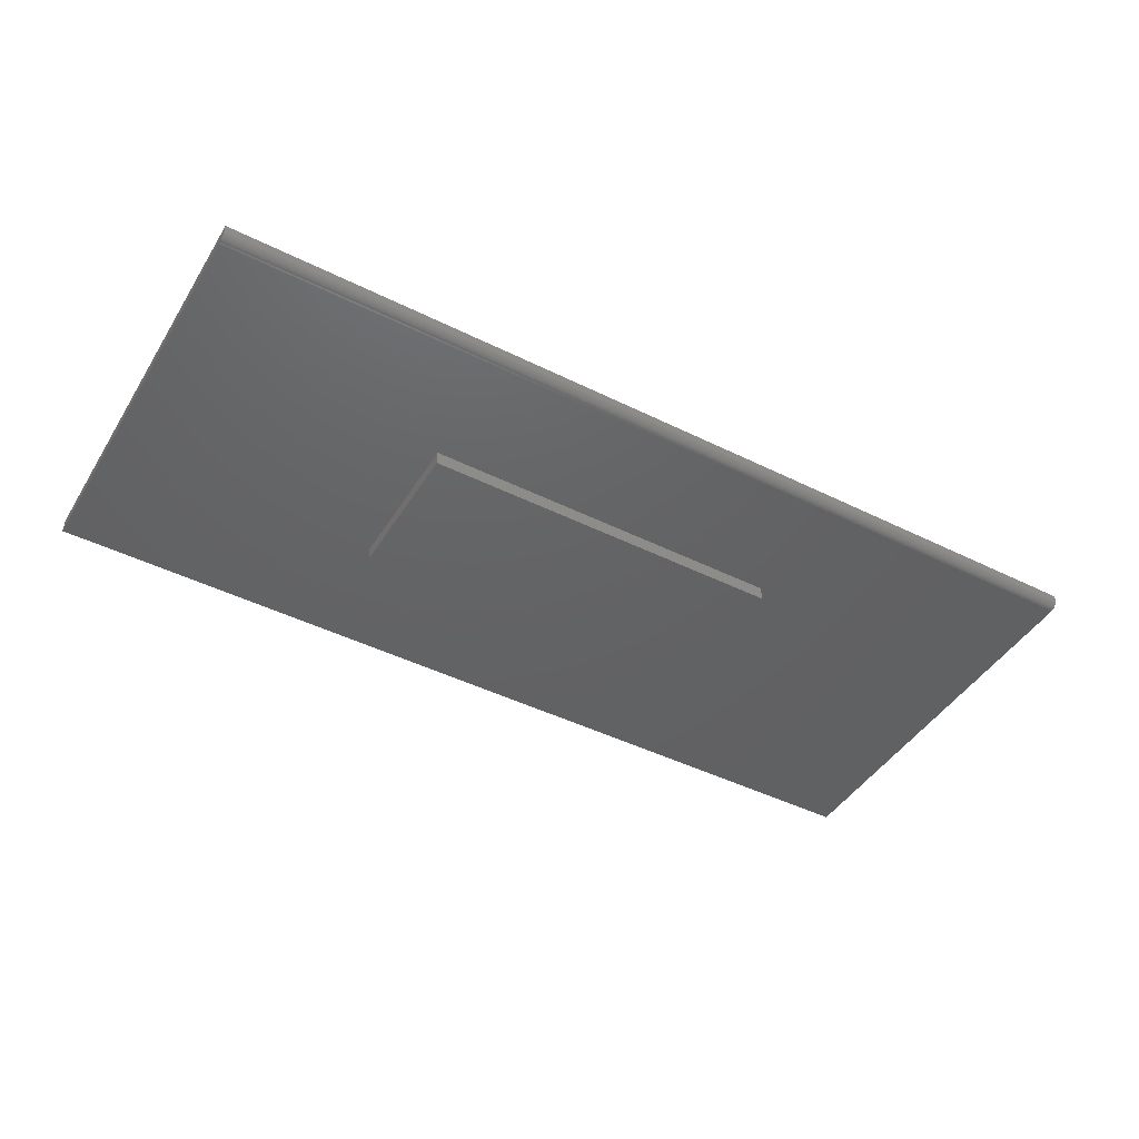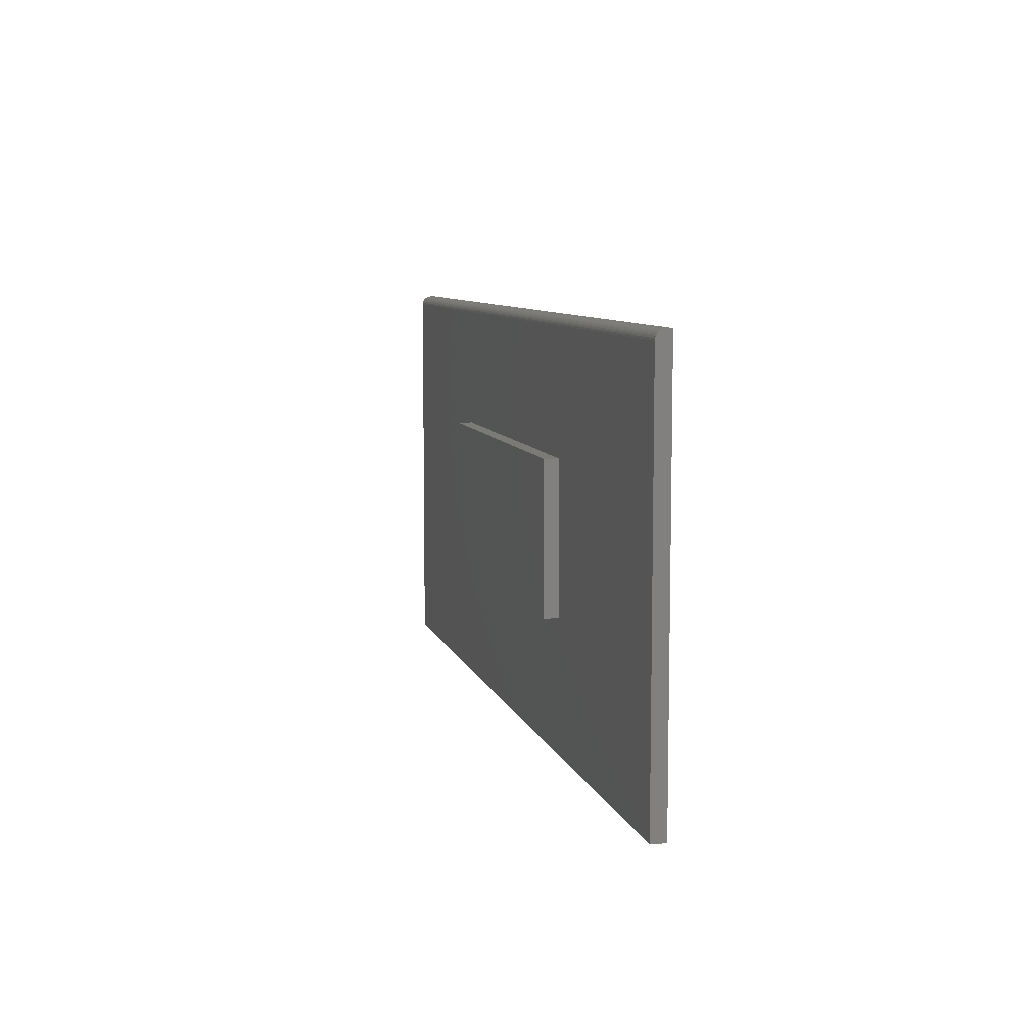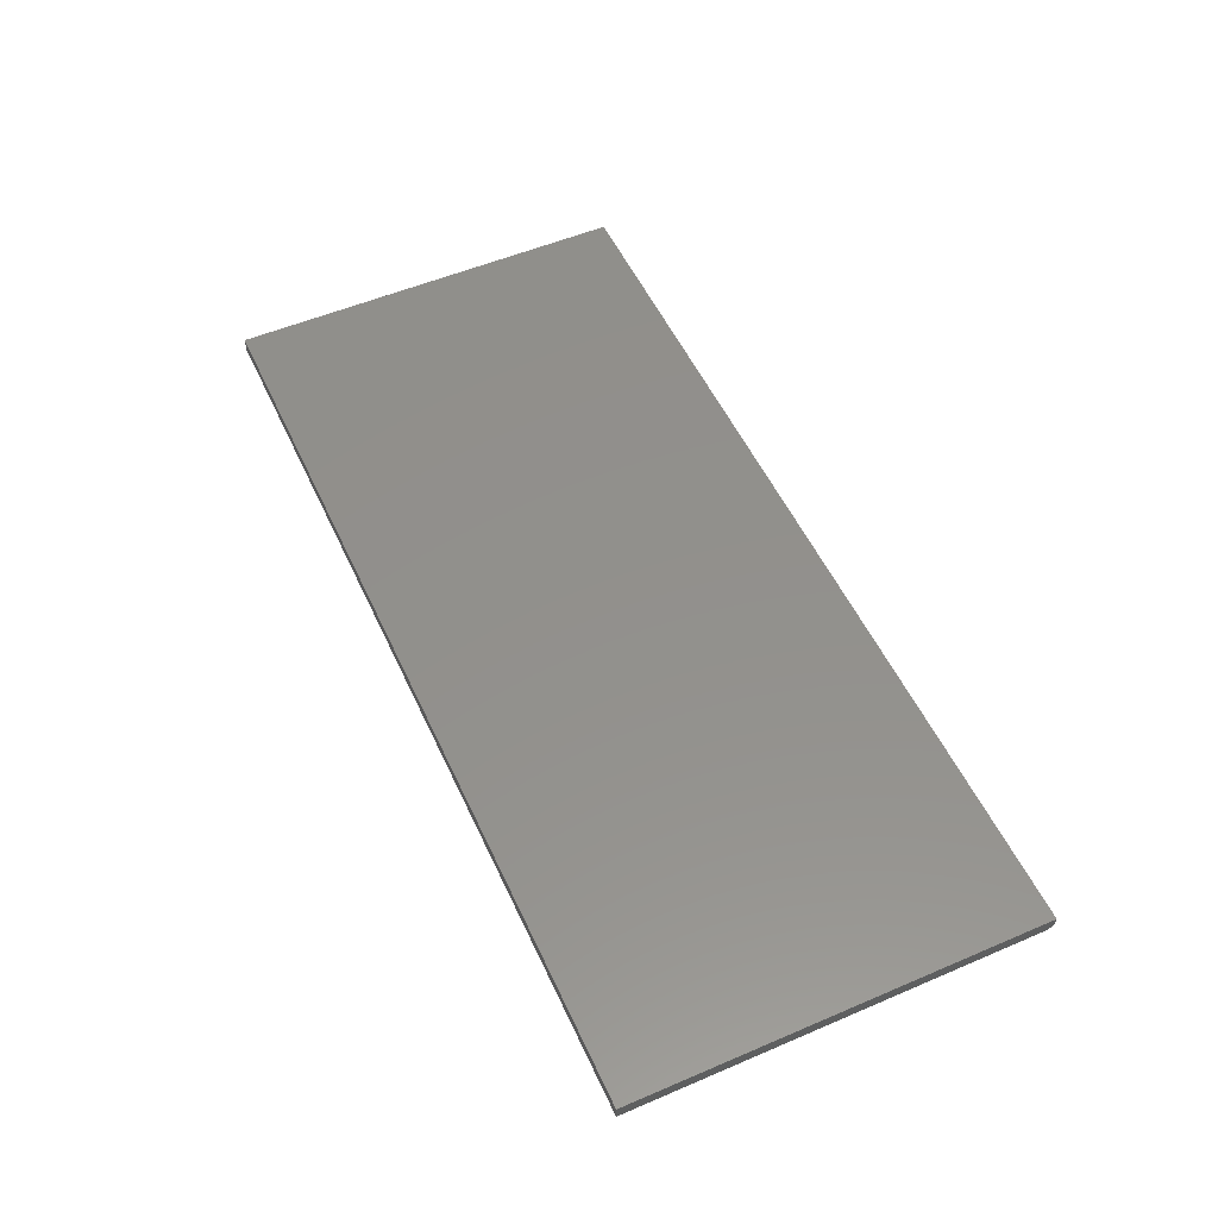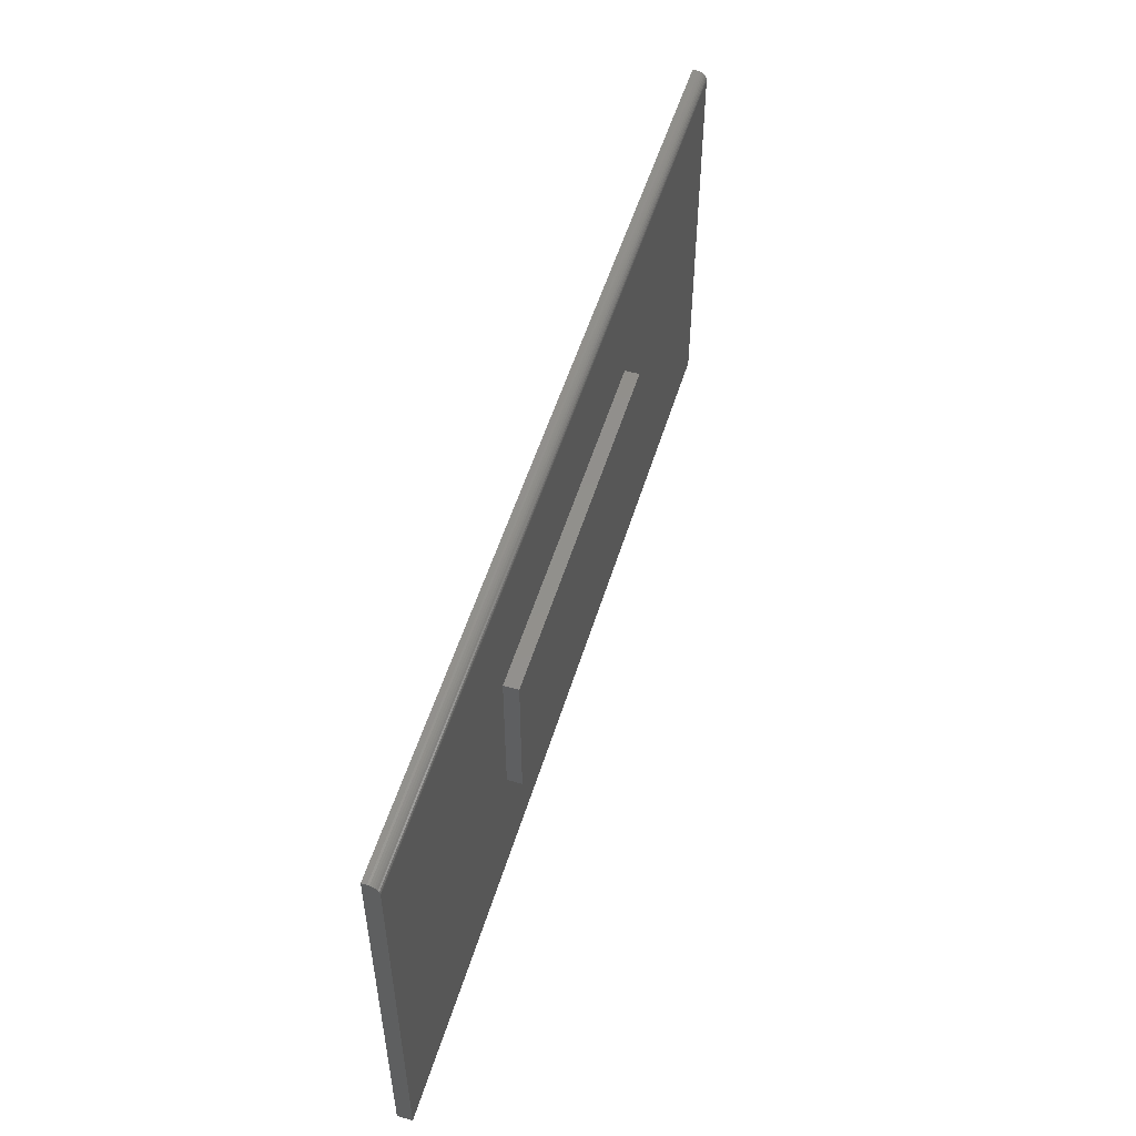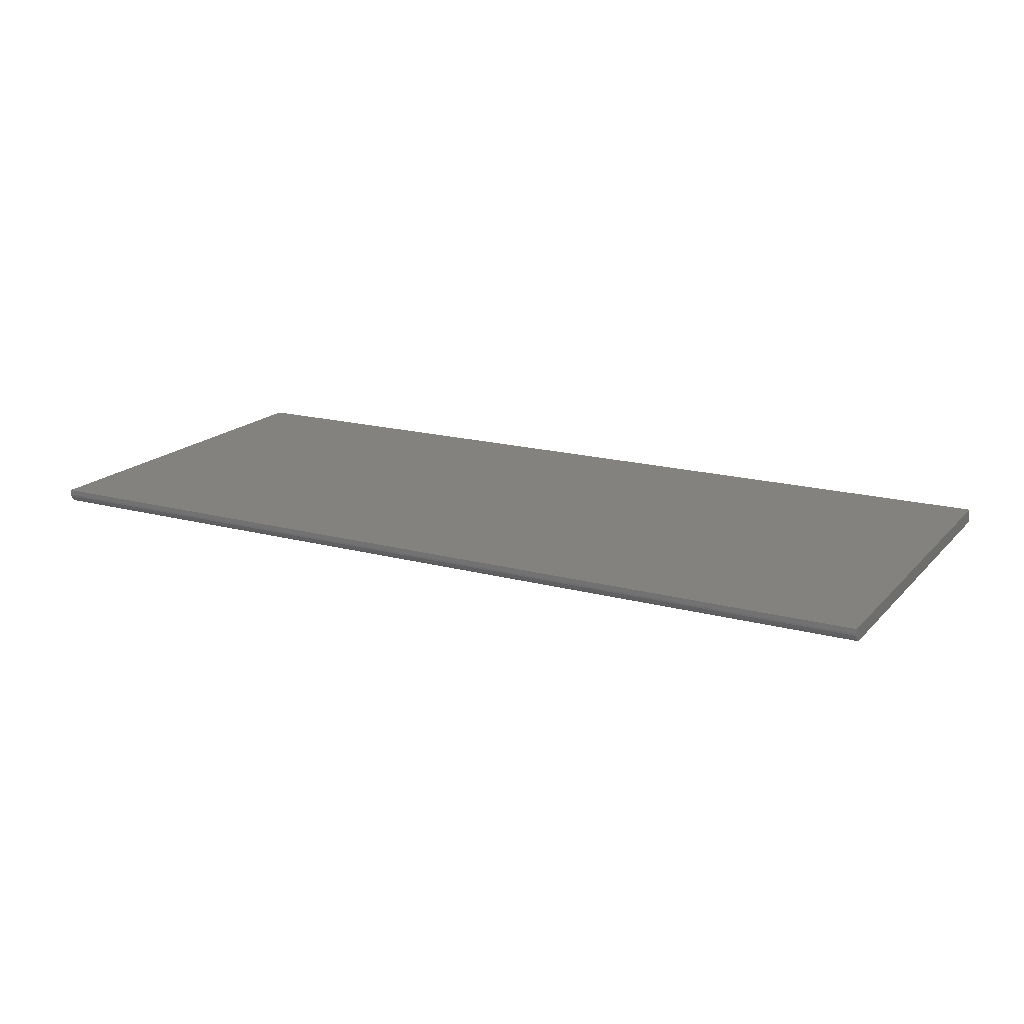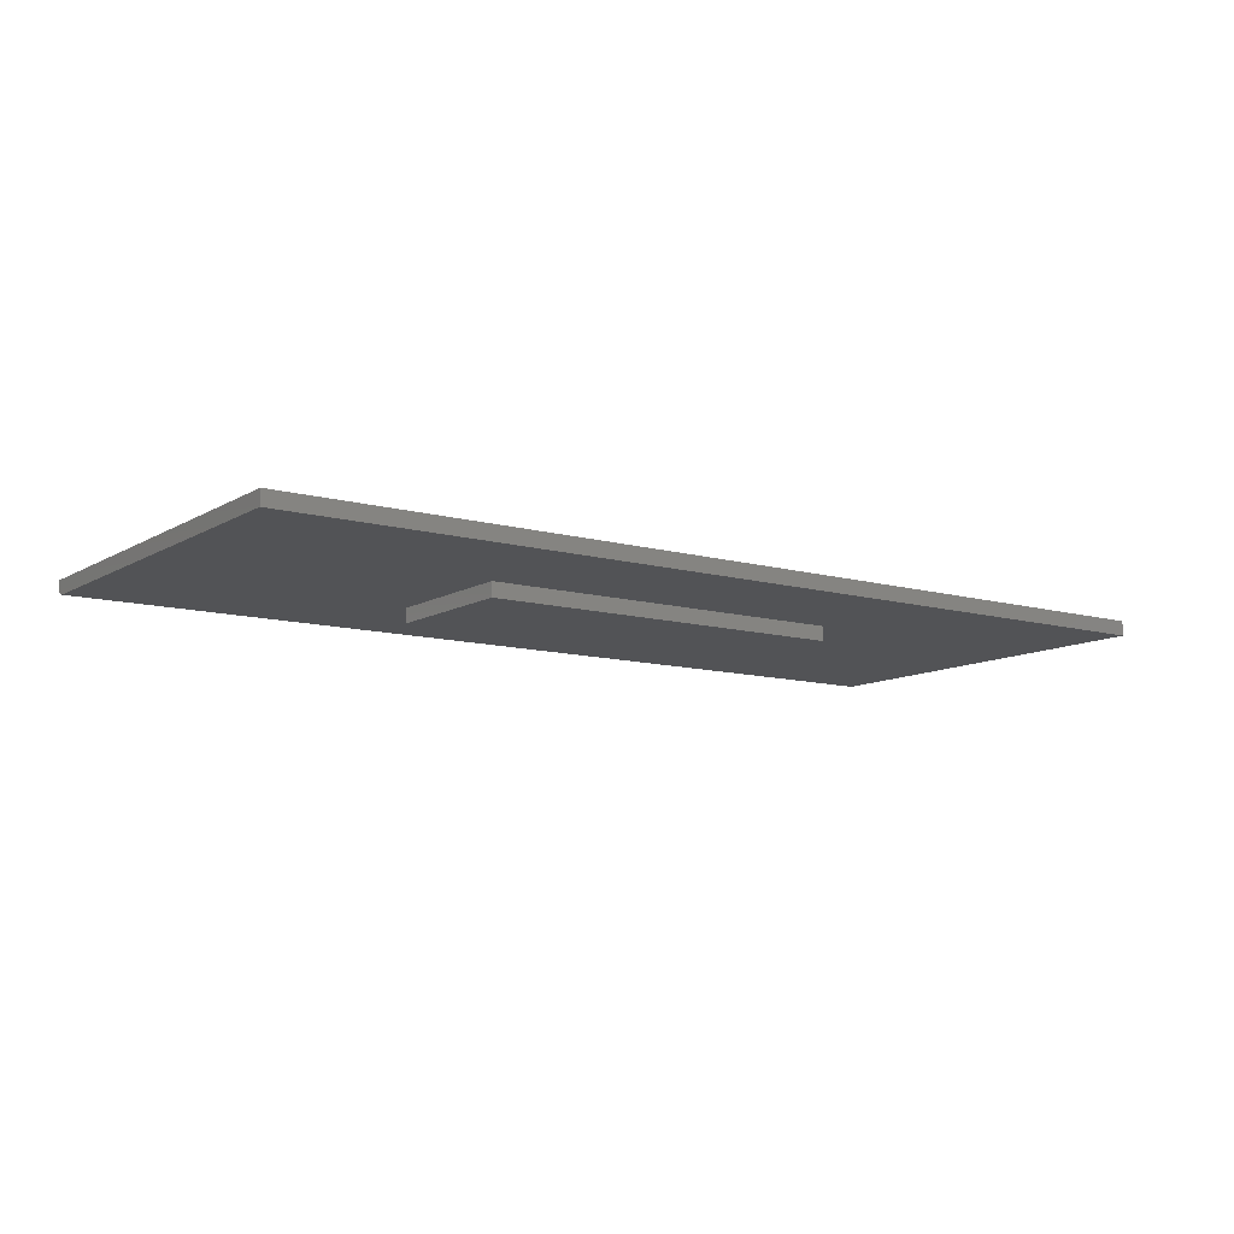
<metadata>
{"format":"stl","ext":"stl","renderer":"f3d","projection":"perspective","resolution":1024,"background":"white","views":[{"elev":-44.8,"azim":150.0,"up":"+Z"},{"elev":7.9,"azim":-103.7,"up":"+Y"},{"elev":53.5,"azim":65.5,"up":"+Z"},{"elev":52.6,"azim":106.8,"up":"+Y"},{"elev":17.5,"azim":-151.9,"up":"+Z"},{"elev":-10.7,"azim":-35.1,"up":"+Z"}]}
</metadata>
<code>
# stl→obj: 32 verts, 60 faces
v -0.75 0.3194 0
v -0.2969 -0.1172 0
v -0.75 -0.3281 0
v 0.3047 -0.1172 0
v 0.75 -0.3281 0
v -0.2969 0.1234 0
v 0.75 0.3194 0
v 0.3047 0.1234 0
v -0.2969 0.1234 -0.02344
v -0.2969 -0.1172 -0.02344
v 0.3047 0.1234 -0.02344
v 0.3047 -0.1172 -0.02344
v -0.75 0.335 0.01562
v -0.75 0.3347 0.01258
v -0.75 0.3338 0.009646
v -0.75 0.3254 0.001189
v -0.75 0.3225 0.0003002
v -0.75 -0.3281 0.02344
v -0.75 0.335 0.02344
v -0.75 0.3324 0.006944
v -0.75 0.3305 0.004576
v -0.75 0.3281 0.002633
v 0.75 0.335 0.02344
v 0.75 0.335 0.01562
v 0.75 0.3254 0.001189
v 0.75 0.3281 0.002633
v 0.75 0.3305 0.004576
v 0.75 -0.3281 0.02344
v 0.75 0.3225 0.0003002
v 0.75 0.3324 0.006944
v 0.75 0.3338 0.009646
v 0.75 0.3347 0.01258
f 1 2 3
f 3 2 4
f 3 4 5
f 2 1 6
f 6 1 7
f 6 7 8
f 8 7 5
f 8 5 4
f 9 10 6
f 6 10 2
f 11 9 8
f 8 9 6
f 12 11 4
f 4 11 8
f 10 12 2
f 2 12 4
f 10 9 12
f 12 9 11
f 13 14 15
f 1 16 17
f 18 19 16
f 18 16 1
f 18 1 3
f 19 13 15
f 19 15 20
f 19 20 21
f 19 21 22
f 19 22 16
f 23 24 19
f 19 24 13
f 25 26 27
f 7 28 5
f 23 28 7
f 23 7 29
f 23 29 25
f 23 25 27
f 23 27 24
f 27 30 31
f 27 31 32
f 27 32 24
f 7 1 29
f 29 1 17
f 29 17 25
f 25 17 16
f 25 16 26
f 26 16 22
f 26 22 27
f 27 22 21
f 27 21 30
f 30 21 20
f 30 20 31
f 31 20 15
f 31 15 32
f 32 15 14
f 32 14 24
f 24 14 13
f 18 28 19
f 19 28 23
f 18 3 28
f 28 3 5

</code>
